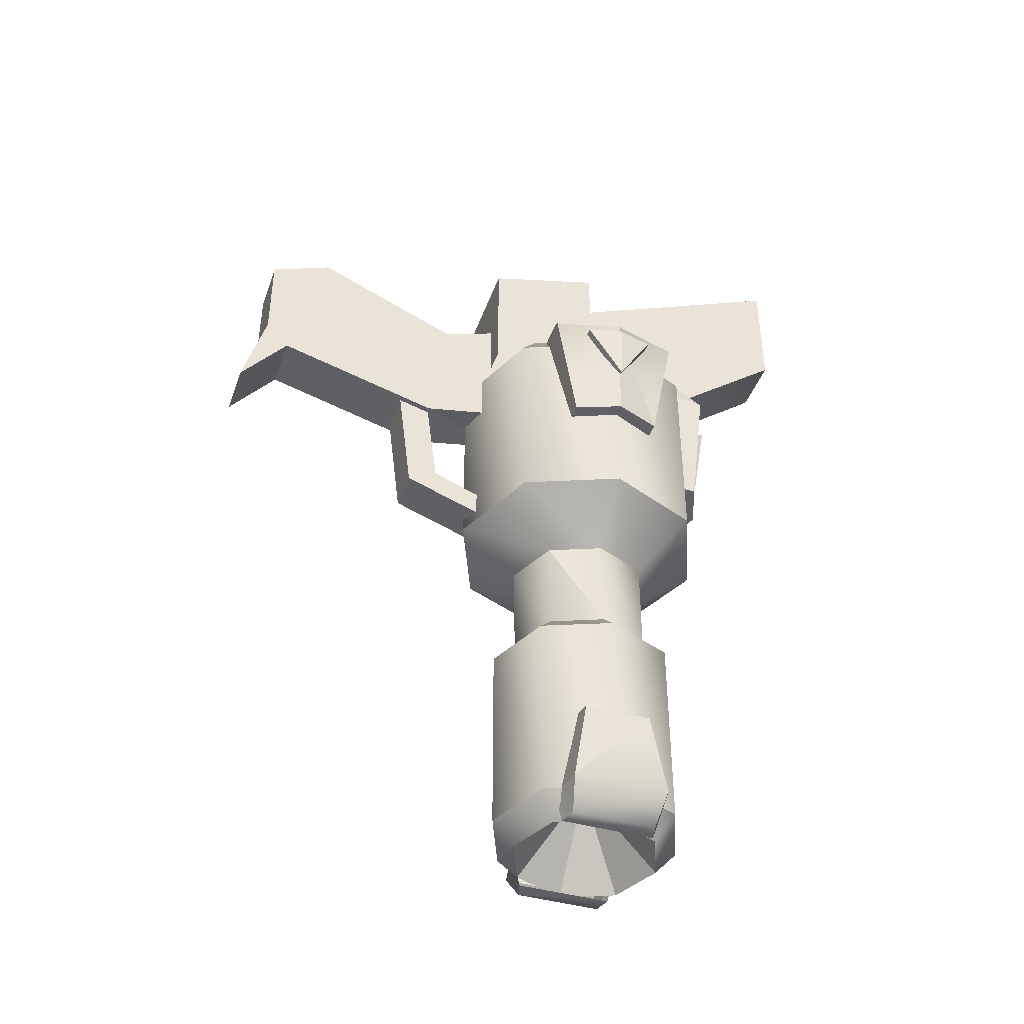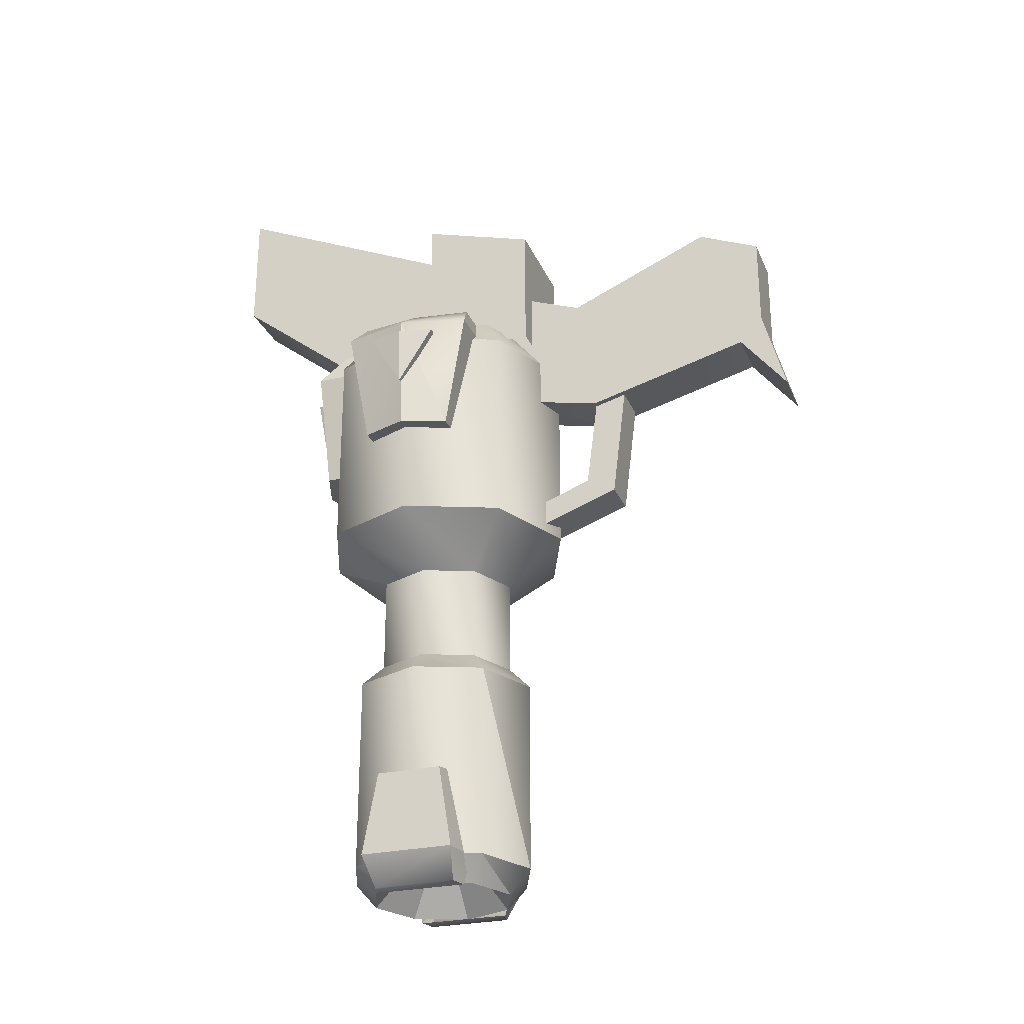
<metadata>
{"format":"obj","ext":"obj","renderer":"f3d","projection":"perspective","resolution":1024,"background":"white","views":[{"elev":-42.2,"azim":-109.0,"up":"+Y"},{"elev":-26.9,"azim":109.6,"up":"+Y"}]}
</metadata>
<code>
v -0.6172 -4.023 1.637
v -0.6328 -4.551 1.129
v -0.6328 -4.551 1.727
v -0.4922 -4.73 1.164
v -0.4922 -4.73 1.688
v -0.3828 -4.73 1.133
v -0.3828 -4.73 1.719
v -0.6172 -4.023 1.219
v -0.6328 -4.551 1.129
v -0.6172 -4.023 1.637
v -0.3828 -4.551 1.09
v -0.6328 -4.551 1.129
v -0.3828 -3.984 1.195
v -0.6172 -4.023 1.219
v -0.3828 -4.73 1.719
v -0.3828 -4.551 1.762
v -0.6328 -4.551 1.727
v -0.3828 -3.984 1.66
v -0.6172 -4.023 1.637
v -0.4922 -4.73 1.688
v -0.3828 -4.73 1.719
v -0.6328 -4.551 1.727
v -0.3828 -4.73 1.133
v -0.4922 -4.73 1.164
v -0.3828 -4.551 1.09
v -0.6328 -4.551 1.129
v -0.3828 -3.984 1.195
v -0.6172 -4.023 1.219
v -0.3828 -3.984 1.66
v -0.6172 -4.023 1.637
v 0.6172 -4.023 1.637
v 0.6328 -4.551 1.727
v 0.6172 -4.023 1.219
v 0.6328 -4.551 1.129
v 0.6328 -4.551 1.129
v 0.3828 -4.551 1.09
v 0.6172 -4.023 1.219
v 0.3828 -3.984 1.195
v 0.3828 -4.73 1.719
v 0.4922 -4.73 1.164
v 0.4922 -4.73 1.688
v 0.6328 -4.551 1.129
v 0.6328 -4.551 1.727
v 0.3828 -4.73 1.133
v 0.4922 -4.73 1.164
v 0.3828 -4.73 1.719
v 0.4922 -4.73 1.688
v 0.6328 -4.551 1.727
v 0.3828 -4.551 1.762
v 0.6172 -4.023 1.637
v 0.3828 -3.984 1.66
v 0.3828 -4.73 1.719
v 0.4922 -4.73 1.688
v 0.3828 -4.551 1.762
v 0.4922 -4.73 1.164
v 0.3828 -4.73 1.133
v 0.6328 -4.551 1.129
v 0.3828 -4.551 1.09
v 0.6172 -4.023 1.219
v 0.3828 -3.984 1.195
v 0.6172 -4.023 1.637
v 0.3828 -3.984 1.66
v 0.375 -0.7031 1.426
v 0 -0.7031 1.426
v 0 -0.7031 2.152
v -0.375 -0.7031 1.426
v -0.375 -0.7031 2.102
v 0.375 -0.7031 2.102
v 0.375 -0.7031 1.426
v 0 -0.7031 2.152
v 0.375 -0.7031 2.102
v 0.4219 -0.8828 2.277
v 0.375 -0.7031 1.426
v 0.4219 -0.8828 1.426
v -0.375 -0.7031 2.102
v -0.4219 -0.8828 2.277
v 0 -0.8828 2.387
v -0.2852 -1.641 2.238
v 0 -1.641 2.344
v -0.375 -0.7031 2.102
v 0 -0.8828 2.387
v 0 -0.7031 2.152
v 0.375 -0.7031 2.102
v 0.375 -0.7031 2.102
v 0 -0.8828 2.387
v 0.4219 -0.8828 2.277
v 0.2852 -1.641 2.238
v -0.375 -0.7031 1.426
v -0.4219 -0.8828 1.426
v -0.4219 -0.8828 2.277
v -0.2852 -1.641 1.426
v -0.2852 -1.641 2.238
v -0.375 -0.7031 2.102
v -0.375 -0.7031 1.426
v -0.4219 -0.8828 2.277
v 0.2852 -1.641 2.238
v 0 -1.641 2.344
v 0.2852 -1.641 1.426
v 0 -1.641 1.426
v 0.2852 -1.641 1.426
v 0.4219 -0.8828 1.426
v 0.2852 -1.641 2.238
v 0.4219 -0.8828 2.277
v -0.2852 -1.641 1.426
v 0 -1.641 1.426
v -0.2852 -1.641 2.238
v 0 -1.641 2.344
v 0.7227 -0.7031 1.426
v -0.6719 -0.7031 1.051
v -0.7227 -0.7031 1.426
v -0.957 -0.8828 1.426
v -0.8477 -0.8828 1.852
v -0.8086 -1.641 1.715
v -0.6719 -0.7031 1.051
v 0.7227 -0.7031 1.426
v 0.6719 -0.7031 1.051
v 0.957 -0.8828 1.426
v 0.8477 -0.8828 1
v 0.8086 -1.641 1.141
v 0.6719 -0.7031 1.051
v 0.8477 -0.8828 1
v -0.6719 -0.7031 1.051
v -0.8477 -0.8828 1
v -0.6719 -0.7031 1.051
v -0.8477 -0.8828 1
v -0.957 -0.8828 1.426
v -0.8086 -1.641 1.141
v -0.9141 -1.641 1.426
v -0.6719 -0.7031 1.805
v -0.8477 -0.8828 1.852
v 0.8477 -0.8828 1.852
v -0.8086 -1.641 1.715
v 0.8086 -1.641 1.715
v 0.6719 -0.7031 1.805
v -0.6719 -0.7031 1.805
v 0.8477 -0.8828 1.852
v 0.8086 -1.641 1.141
v 0.9141 -1.641 1.426
v -0.8086 -1.641 1.141
v -0.9141 -1.641 1.426
v -0.8086 -1.641 1.141
v -0.8477 -0.8828 1
v 0.8086 -1.641 1.141
v 0.8477 -0.8828 1
v 0.9141 -1.641 1.426
v 0.957 -0.8828 1.426
v 0.8086 -1.641 1.715
v 0.8477 -0.8828 1.852
v 0.1406 -1.191 0.05859
v 0.1406 -1.902 0.3477
v 0.1406 -2.004 0.1602
v 0.1406 -2.023 0.6719
v 0.1406 -2.188 0.6758
v 0.1406 -1.23 0.2617
v 0.1406 -1.902 0.3477
v 0.1406 -1.191 0.05859
v -0.1289 -2.188 0.6758
v -0.1289 -2.004 0.1602
v 0.1406 -2.188 0.6758
v 0.1406 -2.004 0.1602
v -0.168 -1.047 -0.7852
v -0.168 -0.8828 -0.9375
v -0.168 -1.426 -1.086
v -0.1289 -1.191 0.05859
v -0.1289 -2.004 0.1602
v -0.1289 -1.23 0.2617
v -0.1289 -1.902 0.3477
v 0.1836 -1.047 -0.7852
v -0.168 -1.047 -0.7852
v 0.1836 -1.426 -1.086
v -0.168 -1.426 -1.086
v 0.1836 -0.8828 -0.9375
v 0.1836 -1.426 -1.086
v -0.168 -0.8828 -0.9375
v -0.168 -1.426 -1.086
v -0.168 -0.2891 -0.9375
v 0.1836 -0.2891 -0.9375
v -0.168 -0.8828 -0.9375
v 0.1836 -0.8828 -0.9375
v 0.1836 -0.3242 0.8867
v 0.1836 -1.195 0.8867
v 0.1836 -0.5156 0.3906
v 0.1836 -1.328 0.2695
v 0.1836 -1.047 -0.7852
v -0.1289 -1.902 0.3477
v 0.1406 -1.902 0.3477
v -0.1289 -1.23 0.2617
v 0.1406 -1.23 0.2617
v -0.168 -0.2891 -0.9375
v -0.168 -0.1172 -0.543
v 0.1836 -0.2891 -0.9375
v 0.1836 -0.1172 -0.543
v -0.168 -0.5156 0.3906
v -0.168 -0.3242 0.8867
v 0.1836 -0.5156 0.3906
v 0.1836 -0.3242 0.8867
v -0.168 -0.5156 0.3906
v 0.1836 -0.5156 0.3906
v -0.168 -0.1172 -0.543
v 0.1836 -0.1172 -0.543
v 0.1406 -2.023 0.6719
v 0.1406 -1.902 0.3477
v -0.1289 -2.023 0.6719
v -0.1289 -1.902 0.3477
v -0.1289 -1.191 0.05859
v 0.1406 -1.191 0.05859
v -0.1289 -2.004 0.1602
v 0.1406 -2.004 0.1602
v -0.1289 -2.004 0.1602
v -0.1289 -2.188 0.6758
v -0.1289 -1.902 0.3477
v -0.1289 -2.023 0.6719
v 0.1836 -0.8828 -0.9375
v 0.1836 -1.047 -0.7852
v 0.1836 -1.426 -1.086
v -0.168 -0.3242 0.8867
v -0.168 -0.5156 0.3906
v -0.168 -1.195 0.8867
v -0.168 -1.328 0.2695
v -0.168 -1.047 -0.7852
v 0.1836 -1.047 -0.7852
v -0.168 -1.328 0.2695
v 0.1836 -1.328 0.2695
v 0.1836 -1.195 0.8867
v -0.168 -1.328 0.2695
v 0.1836 -1.195 0.8867
v -0.168 -1.195 0.8867
v 0.1836 -0.8828 -0.9375
v 0.1836 -0.1172 -0.543
v 0.1836 -1.047 -0.7852
v 0.1836 -0.5156 0.3906
v 0.1836 -0.2891 -0.9375
v 0.1836 -0.1172 -0.543
v 0.1836 -0.8828 -0.9375
v -0.168 -0.2891 -0.9375
v -0.168 -1.047 -0.7852
v -0.168 -0.1172 -0.543
v -0.168 -0.5156 0.3906
v -0.168 -0.8828 -0.9375
v -0.168 -1.047 -0.7852
v -0.168 -0.2891 -0.9375
v -0.168 -1.328 0.2695
v -0.168 -0.5156 0.3906
v -0.168 -1.047 -0.7852
v 0 -2.242 2.258
v -0.5859 -0.9258 2.016
v -0.5859 -2.242 2.016
v -0.8281 -0.9258 1.426
v -0.8281 -2.242 1.426
v -0.5859 -0.9258 0.8398
v -0.5859 -2.242 0.8398
v 0 -0.9258 0.5938
v 0 -2.242 0.5938
v 0.5859 -0.9258 0.8398
v 0.5859 -2.242 0.8398
v 0.8281 -0.9258 1.426
v 0.8281 -2.242 1.426
v 0.5859 -0.9258 2.016
v 0.5859 -2.242 2.016
v 0 -0.9258 2.258
v 0 -2.242 2.258
v -0.5859 -0.9258 2.016
v -0.4531 -0.6953 0.9727
v -0.8281 -0.9258 1.426
v -0.6406 -0.6953 1.426
v -0.5859 -0.9258 2.016
v -0.4531 -0.6953 1.883
v 0 -0.9258 2.258
v 0 -0.6953 2.07
v 0.5859 -0.9258 2.016
v 0.4531 -0.6953 1.883
v 0.8281 -0.9258 1.426
v 0.6406 -0.6953 1.426
v 0.5859 -0.9258 0.8398
v 0.4531 -0.6953 0.9727
v 0 -0.9258 0.5938
v 0 -0.6953 0.7852
v -0.5859 -0.9258 0.8398
v -0.4531 -0.6953 0.9727
v -0.8281 -0.9258 1.426
v -0.4258 -3.309 1
v 0 -3.164 0.9688
v 0 -3.309 0.8242
v 0.3203 -3.164 1.105
v 0.4258 -3.309 1
v 0.4531 -3.164 1.426
v 0.6016 -3.309 1.426
v 0.3203 -3.164 1.75
v 0.4258 -3.309 1.855
v 0 -3.164 1.883
v 0 -3.309 2.031
v -0.3203 -3.164 1.75
v -0.4258 -3.309 1.855
v -0.4531 -3.164 1.426
v -0.6016 -3.309 1.426
v -0.3203 -3.164 1.105
v -0.4258 -3.309 1
v 0 -3.164 0.9688
v -0.4531 -3.164 1.426
v -0.3203 -2.551 1.105
v -0.3203 -3.164 1.105
v 0 -2.551 0.9688
v 0 -3.164 0.9688
v 0.3203 -2.551 1.105
v 0.3203 -3.164 1.105
v 0.4531 -2.551 1.426
v 0.4531 -3.164 1.426
v 0.3203 -2.551 1.75
v 0.3203 -3.164 1.75
v 0 -2.551 1.883
v 0 -3.164 1.883
v -0.3203 -2.551 1.75
v -0.3203 -3.164 1.75
v -0.4531 -2.551 1.426
v -0.4531 -3.164 1.426
v -0.3203 -2.551 1.105
v 0 -4.555 0.8242
v 0.4258 -3.309 1
v 0.4258 -4.555 1
v 0.6016 -3.309 1.426
v 0.6016 -4.555 1.426
v 0.4258 -3.309 1.855
v 0.4258 -4.555 1.855
v 0 -3.309 2.031
v 0 -4.555 2.031
v -0.4258 -3.309 1.855
v -0.4258 -4.555 1.855
v -0.6016 -3.309 1.426
v -0.6016 -4.555 1.426
v -0.4258 -3.309 1
v -0.4258 -4.555 1
v 0 -3.309 0.8242
v 0 -4.555 0.8242
v 0.4258 -3.309 1
v 0 -4.711 0.9609
v 0.4258 -4.555 1
v 0.3281 -4.711 1.098
v 0.6016 -4.555 1.426
v 0.4609 -4.711 1.426
v 0.4258 -4.555 1.855
v 0.3281 -4.711 1.754
v 0 -4.555 2.031
v 0 -4.711 1.891
v -0.4258 -4.555 1.855
v -0.3281 -4.711 1.754
v -0.6016 -4.555 1.426
v -0.4609 -4.711 1.426
v -0.4258 -4.555 1
v -0.3281 -4.711 1.098
v 0 -4.555 0.8242
v 0 -4.711 0.9609
v 0.4258 -4.555 1
v 0.3203 -2.551 1.75
v 0 -2.242 2.258
v 0 -2.551 1.883
v -0.5859 -2.242 2.016
v -0.3203 -2.551 1.75
v -0.8281 -2.242 1.426
v -0.4531 -2.551 1.426
v -0.5859 -2.242 0.8398
v -0.3203 -2.551 1.105
v 0 -2.242 0.5938
v 0 -2.551 0.9688
v 0.5859 -2.242 0.8398
v 0.3203 -2.551 1.105
v 0.8281 -2.242 1.426
v 0.4531 -2.551 1.426
v 0.5859 -2.242 2.016
v 0.3203 -2.551 1.75
v 0 -2.242 2.258
v -0.4531 -0.6953 0.9727
v -0.6406 -0.6953 1.426
v 0 -0.6953 1.426
v -0.4531 -0.6953 1.883
v 0 -0.6953 2.07
v 0.6406 -0.6953 1.426
v 0.4531 -0.6953 0.9727
v 0 -0.6953 1.426
v 0 -0.6953 0.7852
v -0.4531 -0.6953 0.9727
v 0 -0.6953 2.07
v 0.4531 -0.6953 1.883
v 0 -0.6953 1.426
v 0.6406 -0.6953 1.426
v -0.332 0.2812 1.465
v 0.332 0.2812 1.465
v -0.332 0.05859 0.7305
v 0.332 0.05859 0.7305
v 0.332 0.05859 0.7305
v 0.332 -0.7656 0.7305
v -0.332 0.05859 0.7305
v -0.332 -0.7656 0.7305
v -0.332 -0.7656 0.7305
v -0.332 -0.7656 1.465
v -0.332 0.05859 0.7305
v -0.332 0.2812 1.465
v 0.332 0.2812 1.465
v 0.332 -0.7656 1.465
v 0.332 0.05859 0.7305
v 0.332 -0.7656 0.7305
v -0.332 -0.7656 1.465
v 0.332 -0.7656 1.465
v -0.332 0.2812 1.465
v 0.332 0.2812 1.465
v -0.1914 0.06641 1.434
v -0.1914 0.7812 2.988
v 0.1914 0.06641 1.434
v 0.1914 0.7812 2.988
v -0.1914 -0.03125 2.988
v -0.1914 0.7812 2.988
v -0.1914 -0.7109 2.133
v -0.1914 -0.7109 1.434
v -0.1914 0.7812 2.988
v -0.1914 -0.03125 2.988
v 0.1914 -0.03125 2.988
v -0.1914 -0.7109 2.133
v 0.1914 -0.7109 2.133
v 0.1914 0.7812 2.988
v -0.1914 0.7812 2.988
v 0.1914 -0.03125 2.988
v 0.1914 0.06641 1.434
v 0.1914 0.7812 2.988
v 0.1914 -0.7109 1.434
v 0.1914 -0.7109 2.133
v -0.1914 -0.7109 1.434
v -0.1914 0.7812 2.988
v -0.1914 0.06641 1.434
v 0.1914 0.7812 2.988
v 0.1914 -0.03125 2.988
v 0.1914 -0.7109 2.133
v 0.6719 -0.7031 1.805
v 0.7227 -0.7031 1.426
v -0.6719 -0.7031 1.805
v -0.7227 -0.7031 1.426
v -0.8477 -0.8828 1.852
v 0.8477 -0.8828 1.852
v 0.957 -0.8828 1.426
v 0.6719 -0.7031 1.805
v 0.7227 -0.7031 1.426
v -0.8086 -1.641 1.715
v -0.9141 -1.641 1.426
v 0.8086 -1.641 1.715
v 0.9141 -1.641 1.426
v -0.9141 -1.641 1.426
v -0.8086 -1.641 1.715
v -0.957 -0.8828 1.426
v 0.9141 -1.641 1.426
v 0.8086 -1.641 1.141
v 0.957 -0.8828 1.426
v 0 -1.641 2.344
v 0.2852 -1.641 2.238
v 0 -0.8828 2.387
v -0.332 0.05859 0.7305
v -0.332 0.1719 1.098
v 0.332 0.1719 1.098
v -0.332 0.05859 0.7305
v 0.332 0.1719 1.098
v 0.332 0.05859 0.7305
v -0.332 0.05859 0.7305
v 0.332 0.05859 0.7305
v 0.332 -0.4102 0.7305
v -0.332 0.05859 0.7305
v 0.332 -0.4102 0.7305
v -0.332 -0.4102 0.7305
v -0.332 0.05859 0.7305
v -0.332 -0.4102 0.7305
v -0.332 -0.2969 1.098
v -0.332 0.05859 0.7305
v -0.332 -0.2969 1.098
v -0.332 0.1719 1.098
v 0.332 0.05859 0.7305
v 0.332 0.1719 1.098
v 0.332 -0.2969 1.098
v 0.332 0.05859 0.7305
v 0.332 -0.2969 1.098
v 0.332 -0.4102 0.7305
v -0.3281 -4.711 1.754
v 0 -4.207 1.426
v 0 -4.711 1.891
v 0.3281 -4.711 1.754
v 0 -4.711 1.891
v 0 -4.207 1.426
v -0.3281 -4.711 1.098
v 0 -4.711 0.9609
v 0 -4.207 1.426
v 0 -4.207 1.426
v 0 -4.711 0.9609
v 0.3281 -4.711 1.098
v -0.3281 -4.711 1.098
v 0 -4.207 1.426
v -0.4609 -4.711 1.426
v -0.3281 -4.711 1.754
v -0.4609 -4.711 1.426
v 0 -4.207 1.426
v 0.3281 -4.711 1.754
v 0 -4.207 1.426
v 0.4609 -4.711 1.426
v 0 -4.207 1.426
v 0.3281 -4.711 1.098
v 0.4609 -4.711 1.426
v -0.9414 -0.9727 1.207
v -0.9961 -0.9727 1.426
v 0.9961 -0.9727 1.426
v -0.9414 -0.9727 1.207
v 0.9961 -0.9727 1.426
v 0.9414 -0.9727 1.207
v 0.9414 -0.9727 1.207
v 0.957 -1.34 1.426
v -0.957 -1.34 1.426
v 0.9414 -0.9727 1.207
v -0.957 -1.34 1.426
v -0.9414 -0.9727 1.207
v -0.957 -1.34 1.426
v -0.9961 -0.9727 1.426
v -0.9414 -0.9727 1.207
v 0.9414 -0.9727 1.207
v 0.9961 -0.9727 1.426
v 0.957 -1.34 1.426
v 0.9414 -0.9727 1.648
v -0.9414 -0.9727 1.648
v -0.957 -1.34 1.426
v 0.9414 -0.9727 1.648
v -0.957 -1.34 1.426
v 0.957 -1.34 1.426
v -0.9414 -0.9727 1.648
v 0.9414 -0.9727 1.648
v 0.9961 -0.9727 1.426
v -0.9414 -0.9727 1.648
v 0.9961 -0.9727 1.426
v -0.9961 -0.9727 1.426
v 0.9414 -0.9727 1.648
v 0.957 -1.34 1.426
v 0.9961 -0.9727 1.426
v -0.9414 -0.9727 1.648
v -0.9961 -0.9727 1.426
v -0.957 -1.34 1.426
v -0.2188 -0.9727 2.371
v 0 -0.9727 2.422
v 0 -0.9727 1.426
v -0.2188 -0.9727 2.371
v 0 -0.9727 1.426
v -0.2188 -0.9727 1.426
v -0.2188 -0.9727 1.426
v 0 -1.34 1.426
v 0 -1.34 2.383
v -0.2188 -0.9727 1.426
v 0 -1.34 2.383
v -0.2188 -0.9727 2.371
v 0 -1.34 2.383
v 0 -0.9727 2.422
v -0.2188 -0.9727 2.371
v 0.2188 -0.9727 2.371
v 0 -0.9727 2.422
v 0 -1.34 2.383
v 0.2188 -0.9727 1.426
v 0.2188 -0.9727 2.371
v 0 -1.34 2.383
v 0.2188 -0.9727 1.426
v 0 -1.34 2.383
v 0 -1.34 1.426
v 0.2188 -0.9727 2.371
v 0.2188 -0.9727 1.426
v 0 -0.9727 1.426
v 0.2188 -0.9727 2.371
v 0 -0.9727 1.426
v 0 -0.9727 2.422
g Axl-SpiralMagnum
f 1 2 3
f 4 3 2
f 3 4 5
f 6 5 4
f 5 6 7
f 8 9 10
f 11 12 13
f 14 13 12
f 15 16 17
f 18 17 16
f 17 18 19
f 20 21 22
f 23 24 25
f 26 25 24
f 27 28 29
f 30 29 28
f 31 32 33
f 34 33 32
f 35 36 37
f 38 37 36
f 39 40 41
f 42 41 40
f 41 42 43
f 44 45 46
f 47 48 49
f 50 49 48
f 49 50 51
f 52 53 54
f 55 56 57
f 58 57 56
f 59 60 61
f 62 61 60
f 63 64 65
f 66 65 64
f 65 66 67
f 68 69 70
f 71 72 73
f 74 73 72
f 75 76 77
f 78 77 76
f 77 78 79
f 80 81 82
f 83 82 81
f 84 85 86
f 87 86 85
f 88 89 90
f 91 90 89
f 90 91 92
f 93 94 95
f 96 97 98
f 99 98 97
f 100 101 102
f 103 102 101
f 104 105 106
f 107 106 105
f 108 109 110
f 111 110 109
f 110 111 112
f 113 112 111
f 114 115 116
f 117 116 115
f 116 117 118
f 119 118 117
f 120 121 122
f 123 122 121
f 124 125 126
f 127 126 125
f 126 127 128
f 129 130 131
f 132 131 130
f 131 132 133
f 134 135 136
f 137 138 139
f 140 139 138
f 141 142 143
f 144 143 142
f 145 146 147
f 148 147 146
f 149 150 151
f 152 151 150
f 151 152 153
f 154 155 156
f 157 158 159
f 160 159 158
f 161 162 163
f 164 165 166
f 167 166 165
f 168 169 170
f 171 170 169
f 172 173 174
f 175 174 173
f 176 177 178
f 179 178 177
f 180 181 182
f 183 182 181
f 182 183 184
f 185 186 187
f 188 187 186
f 189 190 191
f 192 191 190
f 193 194 195
f 196 195 194
f 197 198 199
f 200 199 198
f 201 202 203
f 204 203 202
f 205 206 207
f 208 207 206
f 209 210 211
f 212 211 210
f 213 214 215
f 216 217 218
f 219 218 217
f 220 221 222
f 223 222 221
f 222 223 224
f 225 226 227
f 228 229 230
f 231 230 229
f 232 233 234
f 235 236 237
f 238 237 236
f 239 240 241
f 242 243 244
f 245 246 247
f 248 247 246
f 247 248 249
f 250 249 248
f 249 250 251
f 252 251 250
f 251 252 253
f 254 253 252
f 253 254 255
f 256 255 254
f 255 256 257
f 258 257 256
f 257 258 259
f 260 259 258
f 259 260 261
f 262 261 260
f 263 264 265
f 266 265 264
f 265 266 267
f 268 267 266
f 267 268 269
f 270 269 268
f 269 270 271
f 272 271 270
f 271 272 273
f 274 273 272
f 273 274 275
f 276 275 274
f 275 276 277
f 278 277 276
f 277 278 279
f 280 279 278
f 281 282 283
f 284 283 282
f 283 284 285
f 286 285 284
f 285 286 287
f 288 287 286
f 287 288 289
f 290 289 288
f 289 290 291
f 292 291 290
f 291 292 293
f 294 293 292
f 293 294 295
f 296 295 294
f 295 296 297
f 298 297 296
f 299 300 301
f 302 301 300
f 301 302 303
f 304 303 302
f 303 304 305
f 306 305 304
f 305 306 307
f 308 307 306
f 307 308 309
f 310 309 308
f 309 310 311
f 312 311 310
f 311 312 313
f 314 313 312
f 313 314 315
f 316 315 314
f 317 318 319
f 320 319 318
f 319 320 321
f 322 321 320
f 321 322 323
f 324 323 322
f 323 324 325
f 326 325 324
f 325 326 327
f 328 327 326
f 327 328 329
f 330 329 328
f 329 330 331
f 332 331 330
f 331 332 333
f 334 333 332
f 335 336 337
f 338 337 336
f 337 338 339
f 340 339 338
f 339 340 341
f 342 341 340
f 341 342 343
f 344 343 342
f 343 344 345
f 346 345 344
f 345 346 347
f 348 347 346
f 347 348 349
f 350 349 348
f 349 350 351
f 352 351 350
f 353 354 355
f 356 355 354
f 355 356 357
f 358 357 356
f 357 358 359
f 360 359 358
f 359 360 361
f 362 361 360
f 361 362 363
f 364 363 362
f 363 364 365
f 366 365 364
f 365 366 367
f 368 367 366
f 367 368 369
f 370 369 368
f 371 372 373
f 374 373 372
f 373 374 375
f 376 377 378
f 379 378 377
f 378 379 380
f 381 382 383
f 384 383 382
f 385 386 387
f 388 387 386
f 389 390 391
f 392 391 390
f 393 394 395
f 396 395 394
f 397 398 399
f 400 399 398
f 401 402 403
f 404 403 402
f 405 406 407
f 408 407 406
f 409 410 411
f 412 411 410
f 413 414 415
f 416 415 414
f 415 416 417
f 418 419 420
f 421 422 423
f 424 423 422
f 425 426 427
f 428 429 430
f 431 432 433
f 434 433 432
f 433 434 435
f 436 437 438
f 439 438 437
f 440 441 442
f 443 442 441
f 444 445 446
f 447 448 449
f 450 451 452
f 453 454 455
f 456 457 458
f 459 460 461
f 462 463 464
f 465 466 467
f 468 469 470
f 471 472 473
f 474 475 476
f 477 478 479
f 480 481 482
f 483 484 485
f 486 487 488
f 489 490 491
f 492 493 494
f 495 496 497
f 498 499 500
f 501 502 503
f 504 505 506
f 507 508 509
f 510 511 512
f 513 514 515
f 516 517 518
f 519 520 521
f 522 523 524
f 525 526 527
f 528 529 530
f 531 532 533
f 534 535 536
f 537 538 539
f 540 541 542
f 543 544 545
f 546 547 548
f 549 550 551
f 552 553 554
f 555 556 557
f 558 559 560
f 561 562 563
f 564 565 566

</code>
